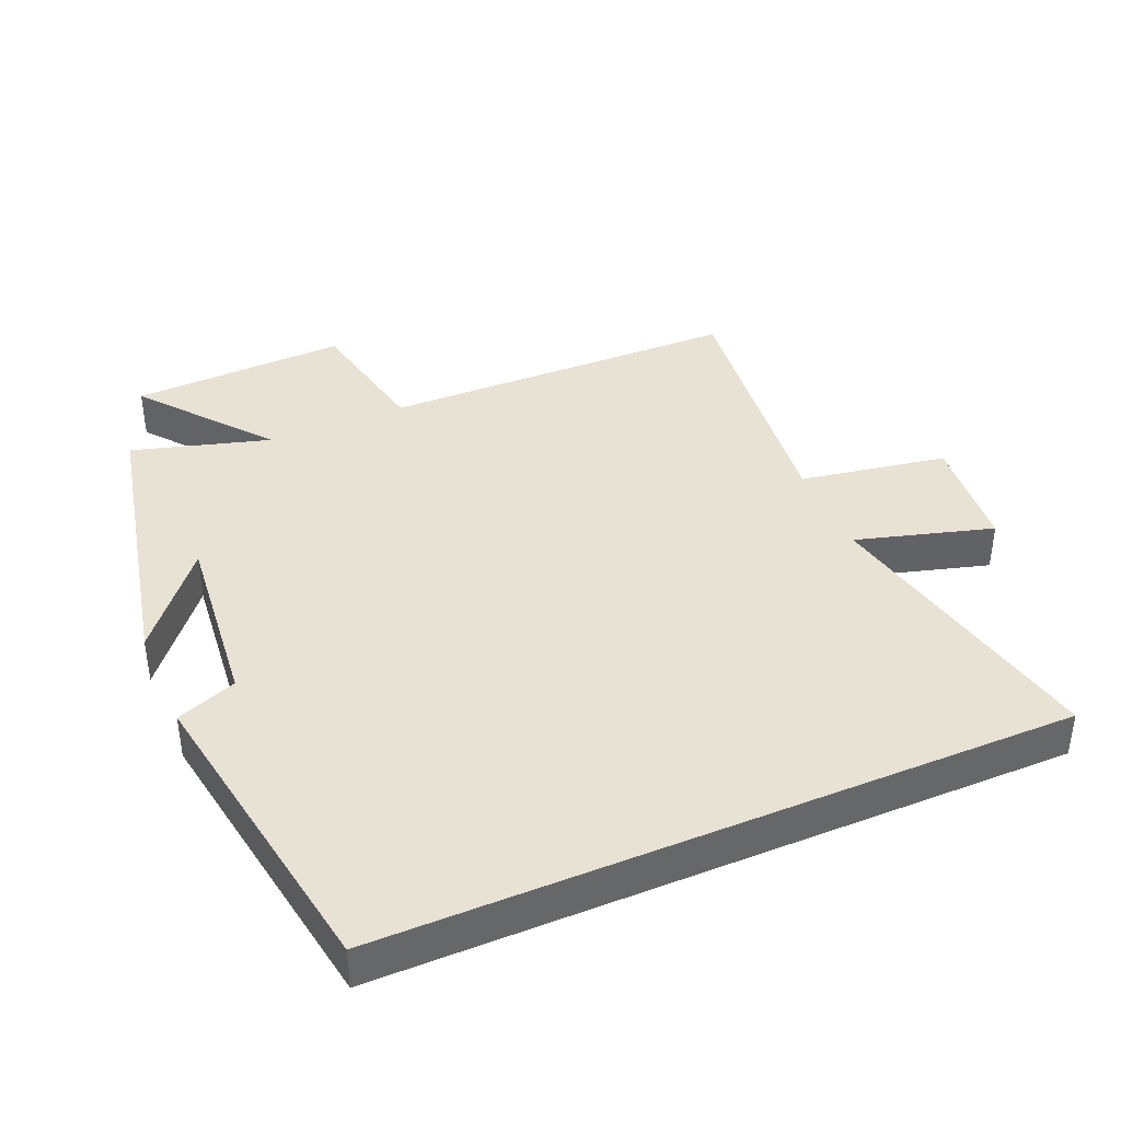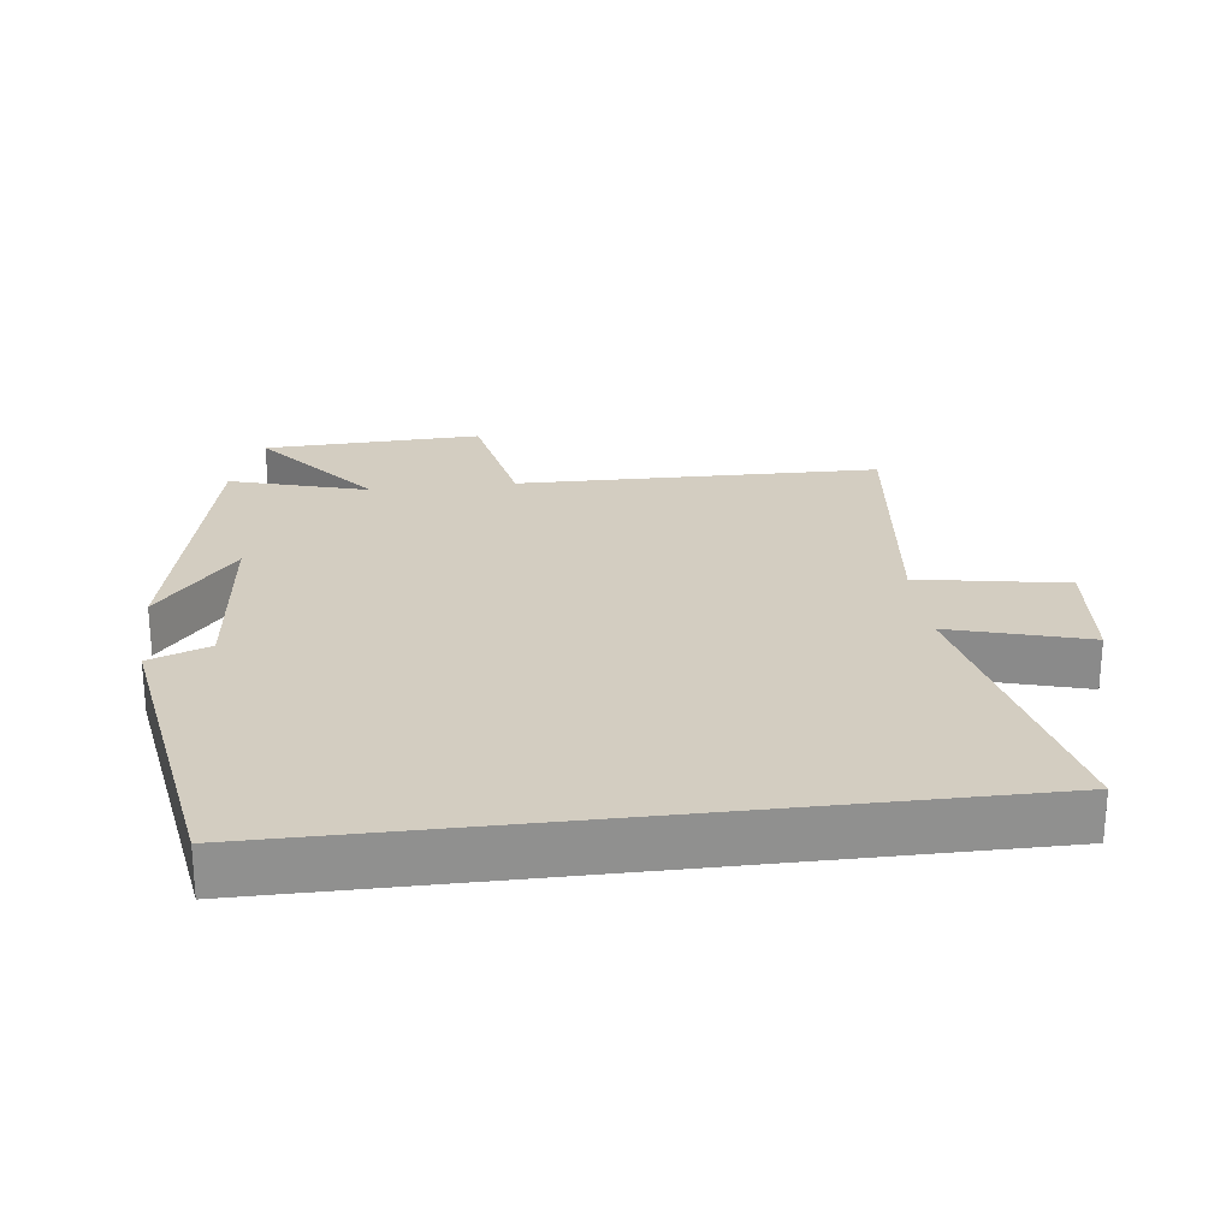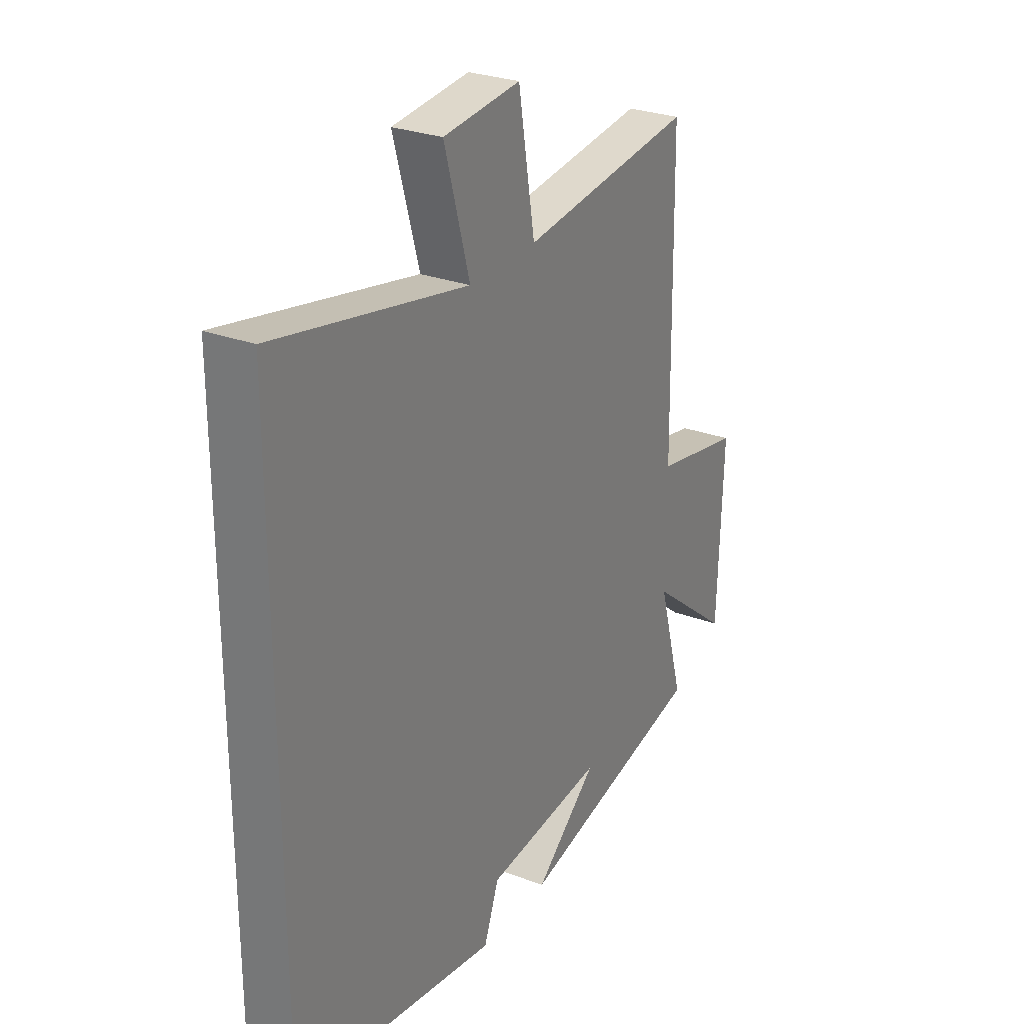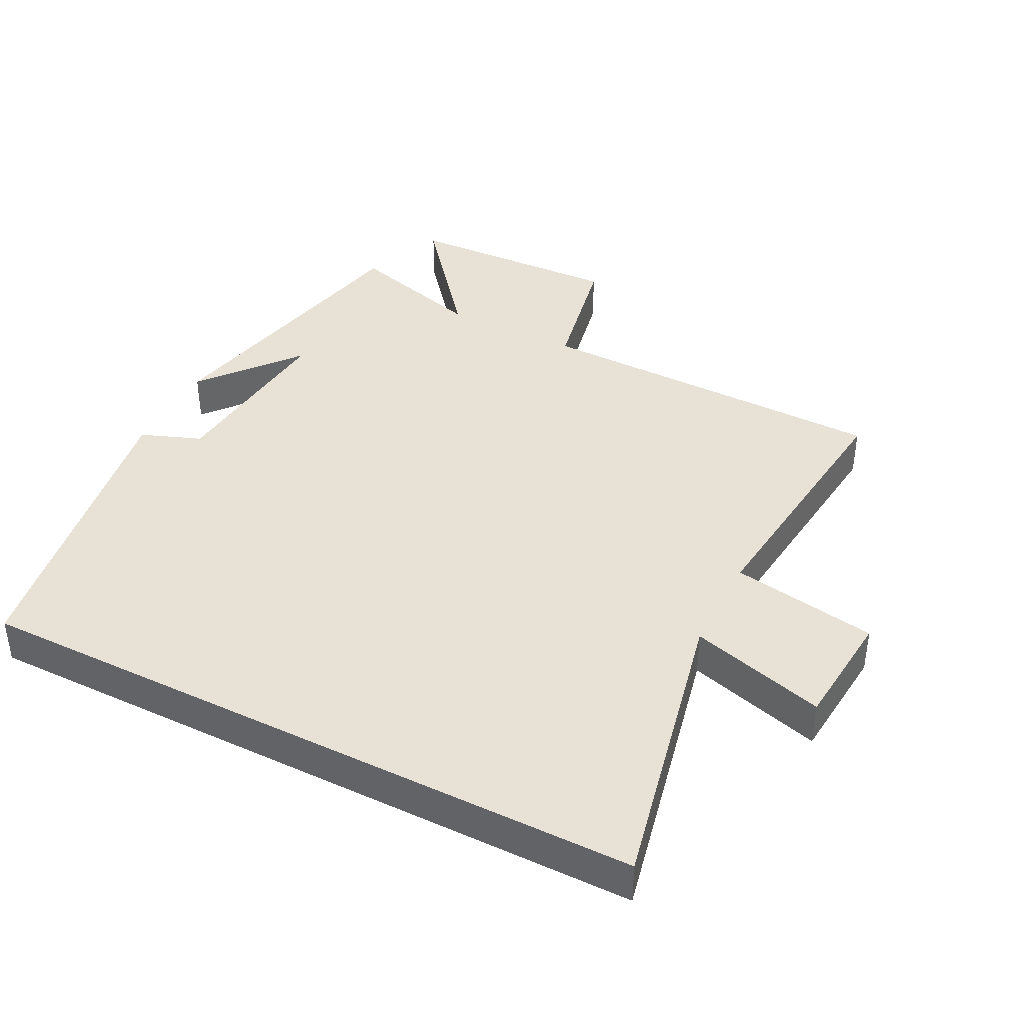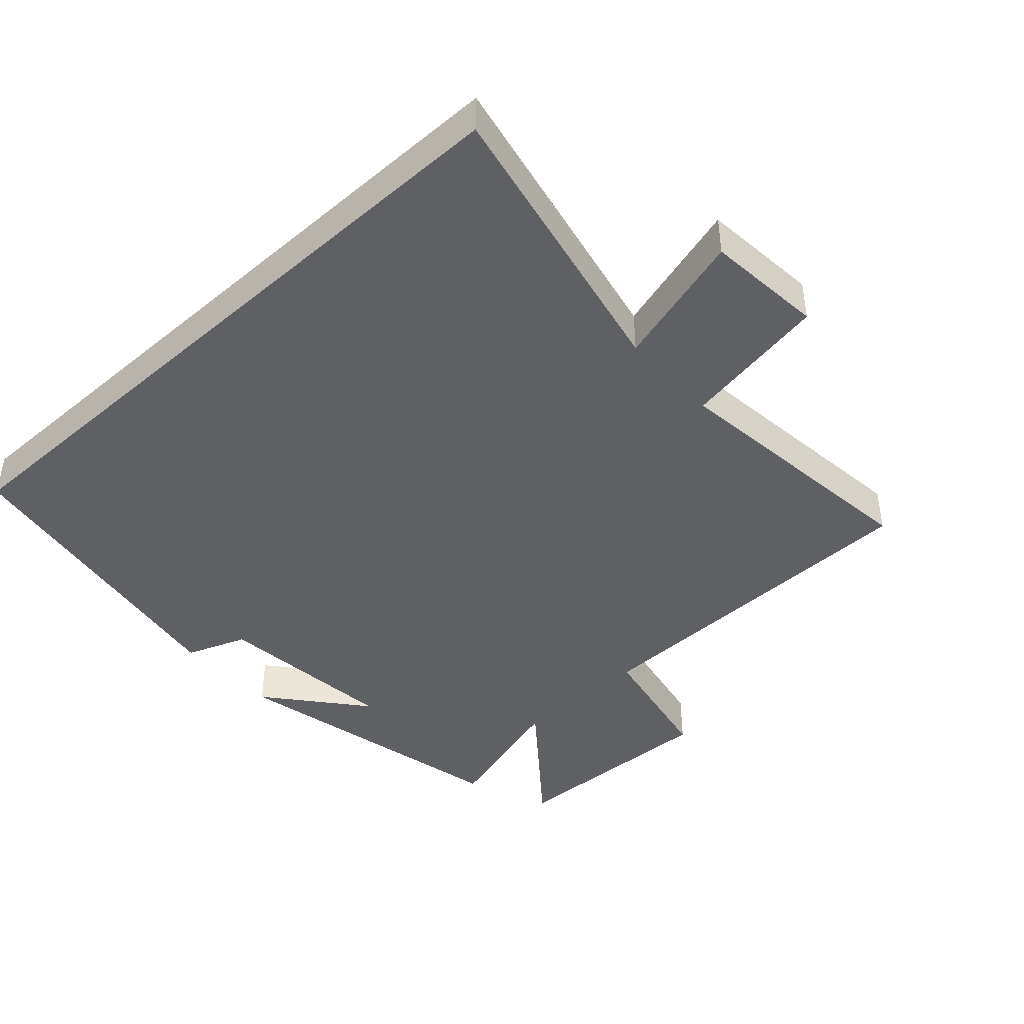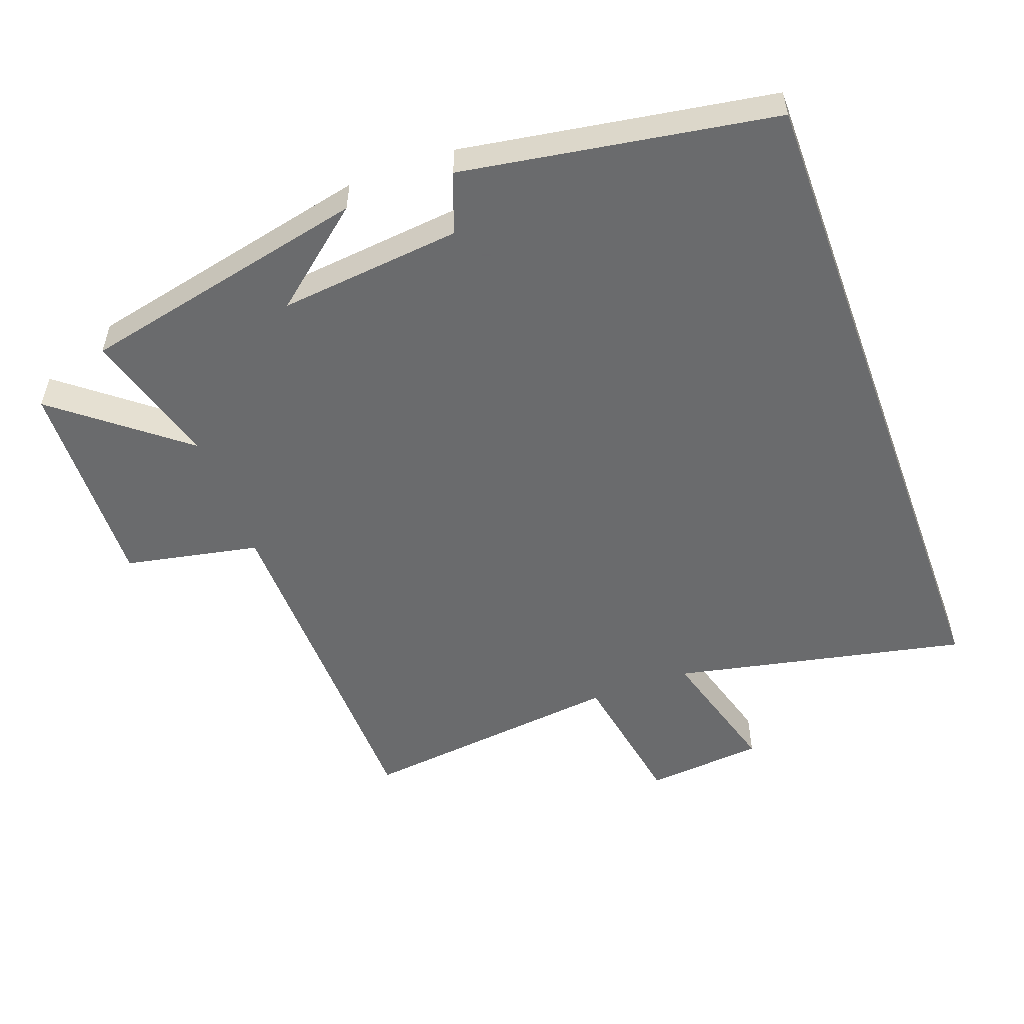
<metadata>
{"format":"obj","ext":"obj","renderer":"f3d","projection":"perspective","resolution":1024,"background":"white","views":[{"elev":39.9,"azim":-113.2,"up":"+Y"},{"elev":24.8,"azim":-96.9,"up":"+Y"},{"elev":27.9,"azim":-60.4,"up":"+Z"},{"elev":40.4,"azim":-63.1,"up":"+Y"},{"elev":-43.2,"azim":-47.6,"up":"+Y"},{"elev":-53.2,"azim":-159.8,"up":"+Y"}]}
</metadata>
<code>
v 0.491 0.07 0.545
v 0.5 0.07 0.01
v 0.701 0.07 -0.03
v 0.689 0.07 -0.352
v 0.5 0.07 -0.2
v 0.559 0.07 -0.405
v 0.126 0.07 -0.5
v 0.27 0.07 -0.382
v -0.002 0.07 -0.41
v -0.036 0.07 -0.5
v -0.5 0.07 -0.424
v -0.5 0.07 0.593
v -0.062 0.07 0.5
v -0.12 0.07 0.703
v 0.056 0.07 0.719
v 0.094 0.07 0.5
v 0.491 0 0.545
v 0.5 0 0.01
v 0.701 0 -0.03
v 0.689 0 -0.352
v 0.5 0 -0.2
v 0.559 0 -0.405
v 0.126 0 -0.5
v 0.27 0 -0.382
v -0.002 0 -0.41
v -0.036 0 -0.5
v -0.5 0 -0.424
v -0.5 0 0.593
v -0.062 0 0.5
v -0.12 0 0.703
v 0.056 0 0.719
v 0.094 0 0.5
f 13 14 15 16
f 11 12 13
f 10 11 13
f 9 10 13
f 8 9 13 16
f 5 6 7 8
f 16 1 2
f 8 16 2
f 5 8 2
f 2 3 4 5
f 32 31 30 29
f 29 28 27
f 29 27 26
f 29 26 25
f 32 29 25 24
f 24 23 22 21
f 18 17 32
f 18 32 24
f 18 24 21
f 21 20 19 18
f 1 17 18 2
f 2 18 19 3
f 3 19 20 4
f 4 20 21 5
f 5 21 22 6
f 6 22 23 7
f 7 23 24 8
f 8 24 25 9
f 9 25 26 10
f 10 26 27 11
f 11 27 28 12
f 12 28 29 13
f 13 29 30 14
f 14 30 31 15
f 15 31 32 16
f 16 32 17 1

</code>
